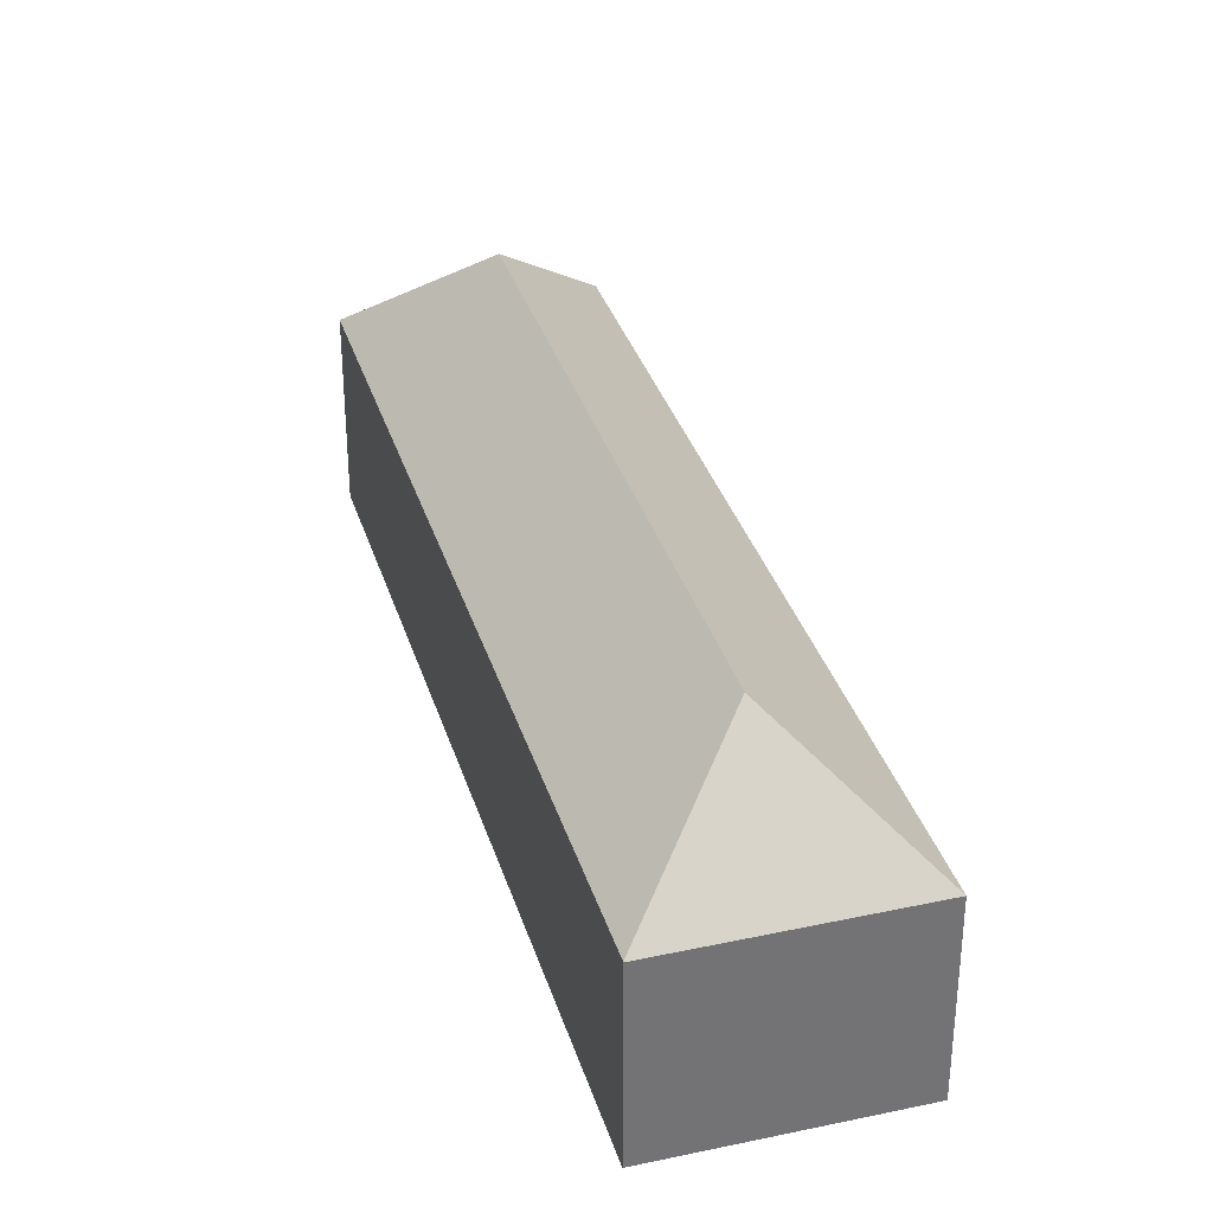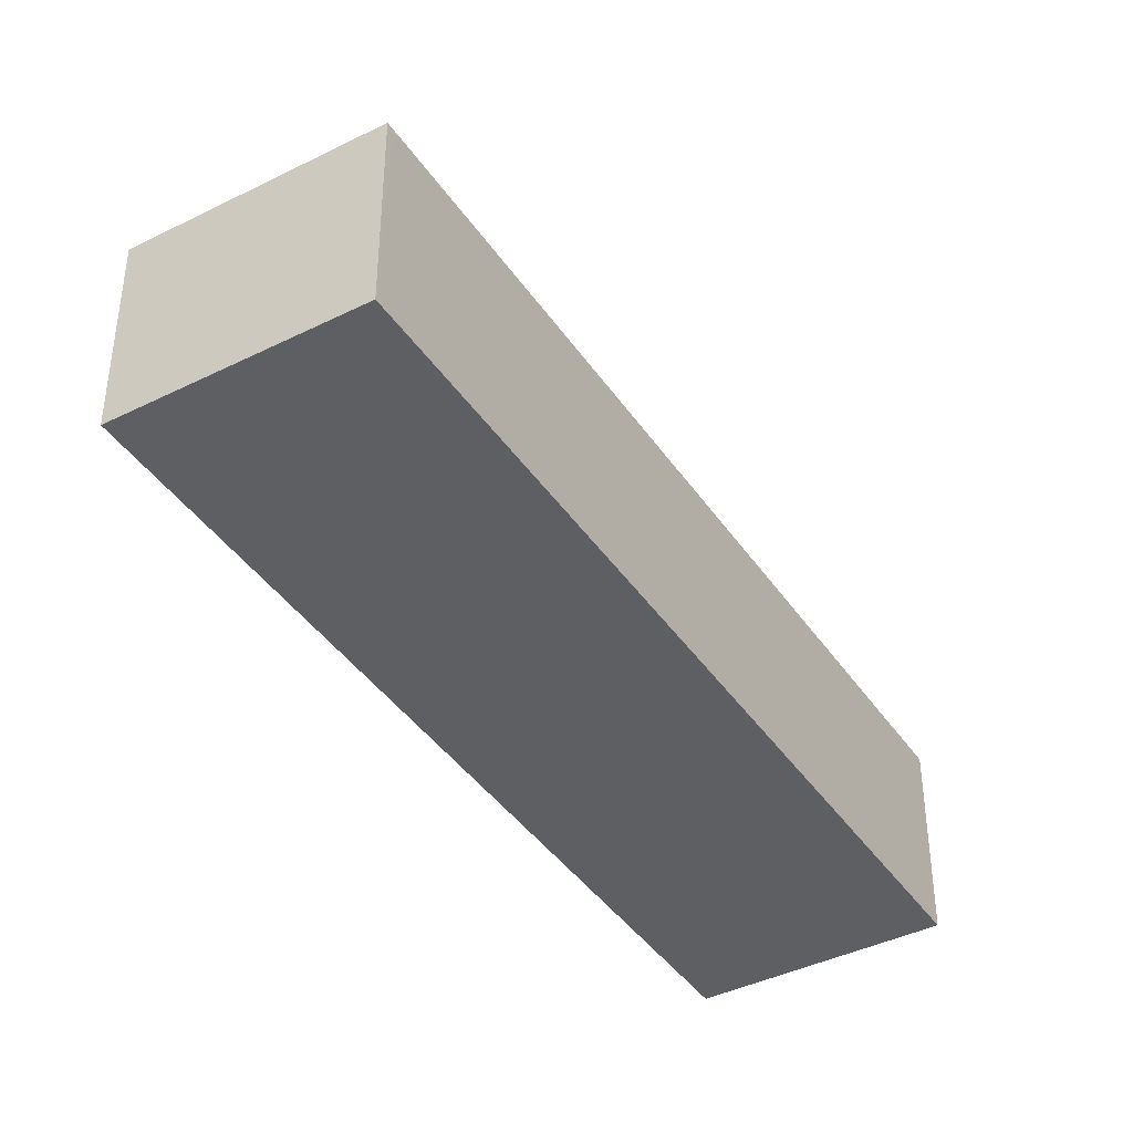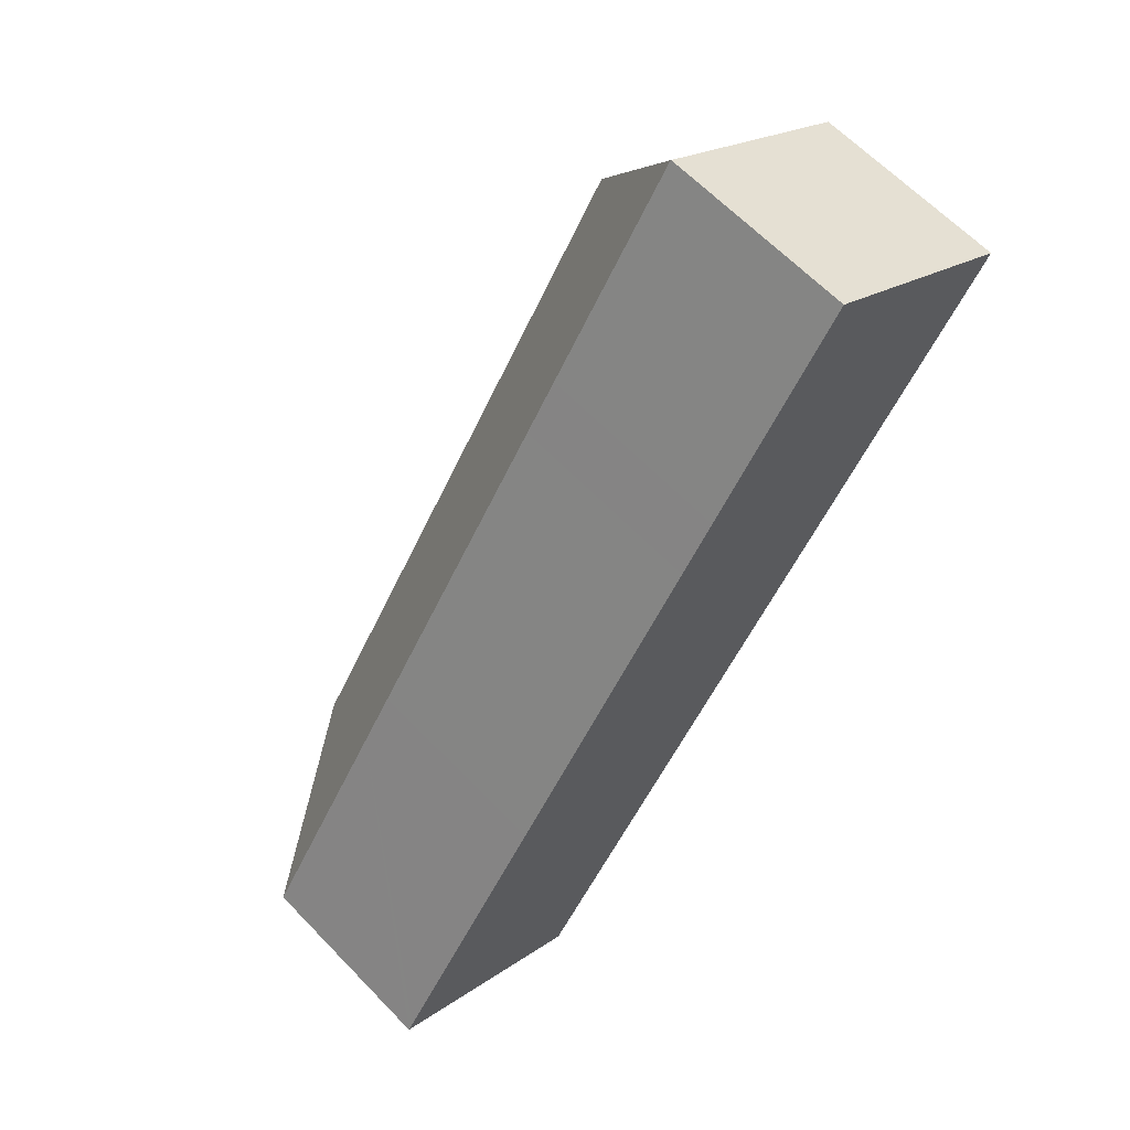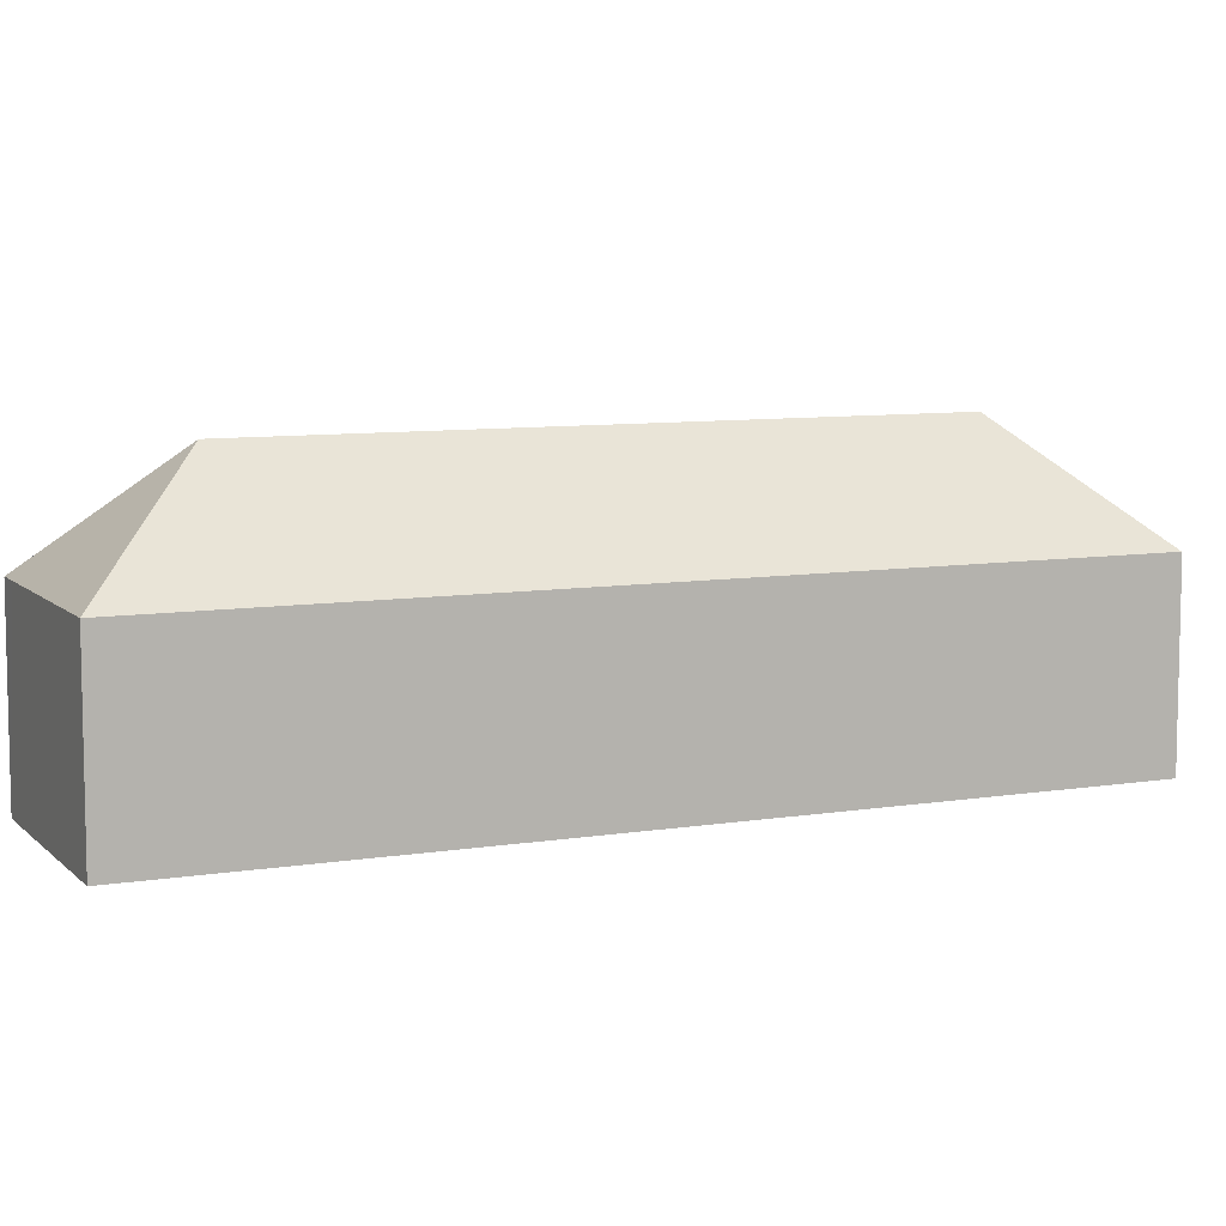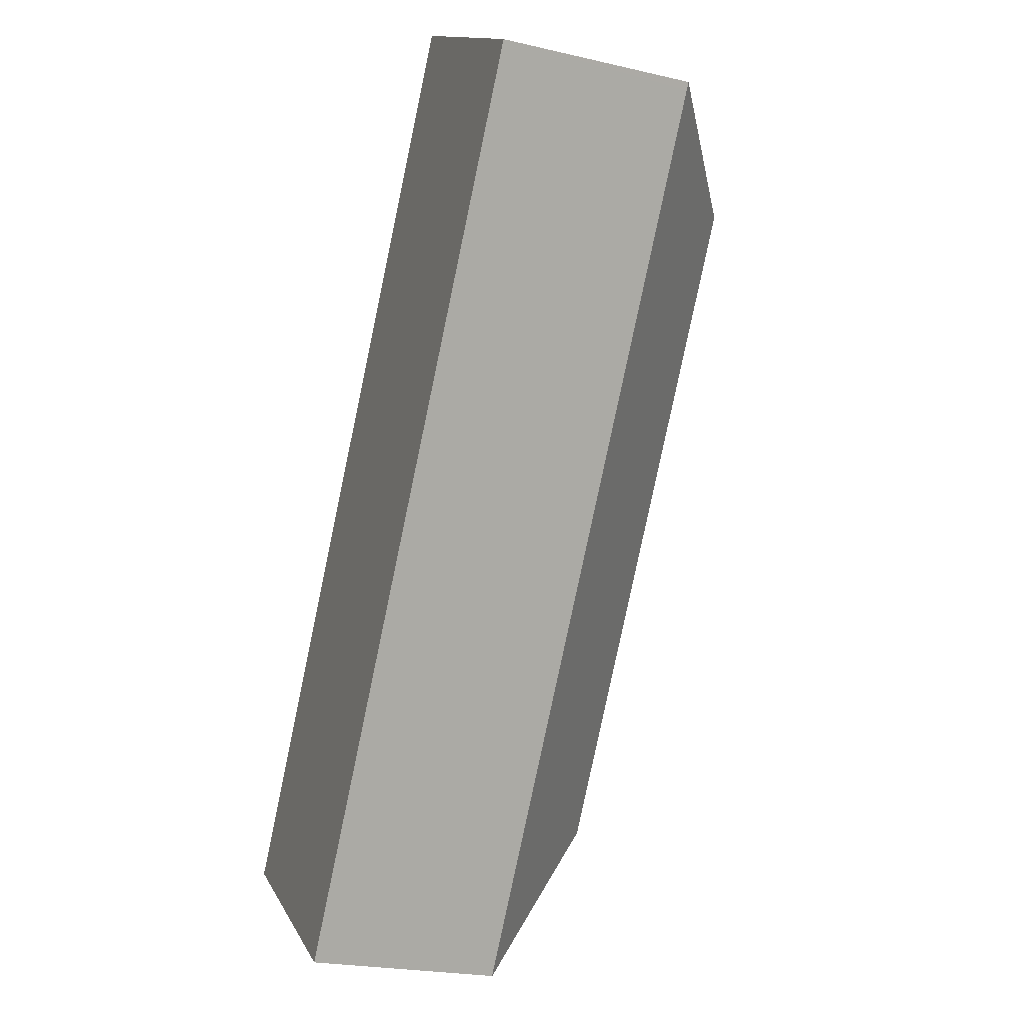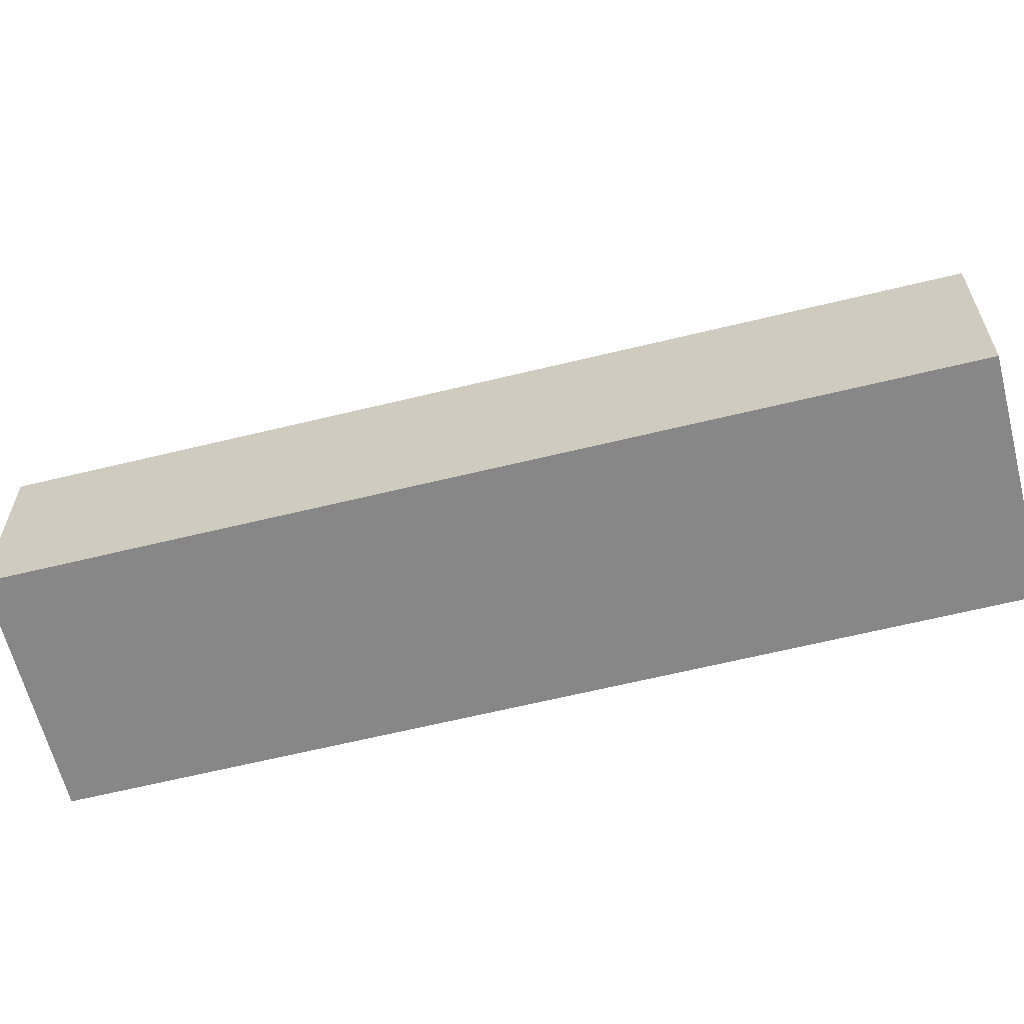
<metadata>
{"format":"obj","ext":"obj","renderer":"f3d","projection":"perspective","resolution":1024,"background":"white","views":[{"elev":34.3,"azim":17.7,"up":"+Y"},{"elev":-41.0,"azim":64.9,"up":"+Y"},{"elev":63.1,"azim":-43.7,"up":"+Z"},{"elev":8.2,"azim":-80.5,"up":"+Y"},{"elev":-22.8,"azim":68.3,"up":"+Z"},{"elev":-62.6,"azim":-42.2,"up":"+Y"}]}
</metadata>
<code>
v  39.02 21.53 42.54
v  36.63 13.58 54.59
v  51.08 13.64 44.95
v  14.52 13.6 -9.613
v  15.24 13.57 -8.606
v  14.55 13.57 -9.635
v  12.11 21.53 2.424
v  50.77 13.64 44.47
v  13 13.6 -8.606
v  0 13.6 8.33e-16
v  0.349 13.6 0.52
v  0.412 13.6 0.614
v  9.329 13.6 13.9
v  11.64 13.6 17.34
v  25.01 13.6 37.27
v  27.33 13.6 40.73
v  36.62 13.6 54.57
v  14.55 5.9e-16 -9.635
v  14.52 5.886e-16 -9.613
v  0 0 0
v  13 5.27e-16 -8.606
v  0.349 -3.184e-17 0.52
v  0.412 -3.76e-17 0.614
v  9.329 -8.514e-16 13.9
v  11.64 -1.062e-15 17.34
v  25.01 -2.282e-15 37.27
v  27.33 -2.494e-15 40.73
v  36.62 -3.342e-15 54.57
v  36.63 -3.343e-15 54.59
v  51.08 -2.752e-15 44.95
v  50.77 -2.723e-15 44.47
v  15.24 5.27e-16 -8.606
g defaultobject
f 1 2 3
f 4 5 6
f 5 4 7
f 5 7 8
f 8 7 1
f 8 1 3
f 9 7 4
f 7 9 10
f 11 7 10
f 7 11 12
f 7 12 13
f 7 13 1
f 1 13 14
f 1 14 15
f 1 15 16
f 1 16 17
f 1 17 2
f 6 9 4
f 9 6 18
f 9 18 10
f 10 18 19
f 10 19 20
f 20 19 21
f 20 11 10
f 11 20 12
f 12 20 13
f 13 20 22
f 13 22 23
f 13 23 24
f 13 24 14
f 14 24 25
f 14 25 15
f 15 25 26
f 15 26 16
f 16 26 27
f 16 27 17
f 17 27 28
f 17 28 2
f 2 28 29
f 2 30 3
f 30 2 29
f 30 8 3
f 8 30 5
f 5 30 31
f 5 31 32
f 5 32 6
f 6 32 18
f 29 31 30
f 31 29 28
f 31 28 27
f 31 27 32
f 32 27 26
f 32 26 25
f 32 25 24
f 32 24 23
f 32 23 18
f 18 23 22
f 18 22 21
f 21 22 20
f 18 21 19

</code>
